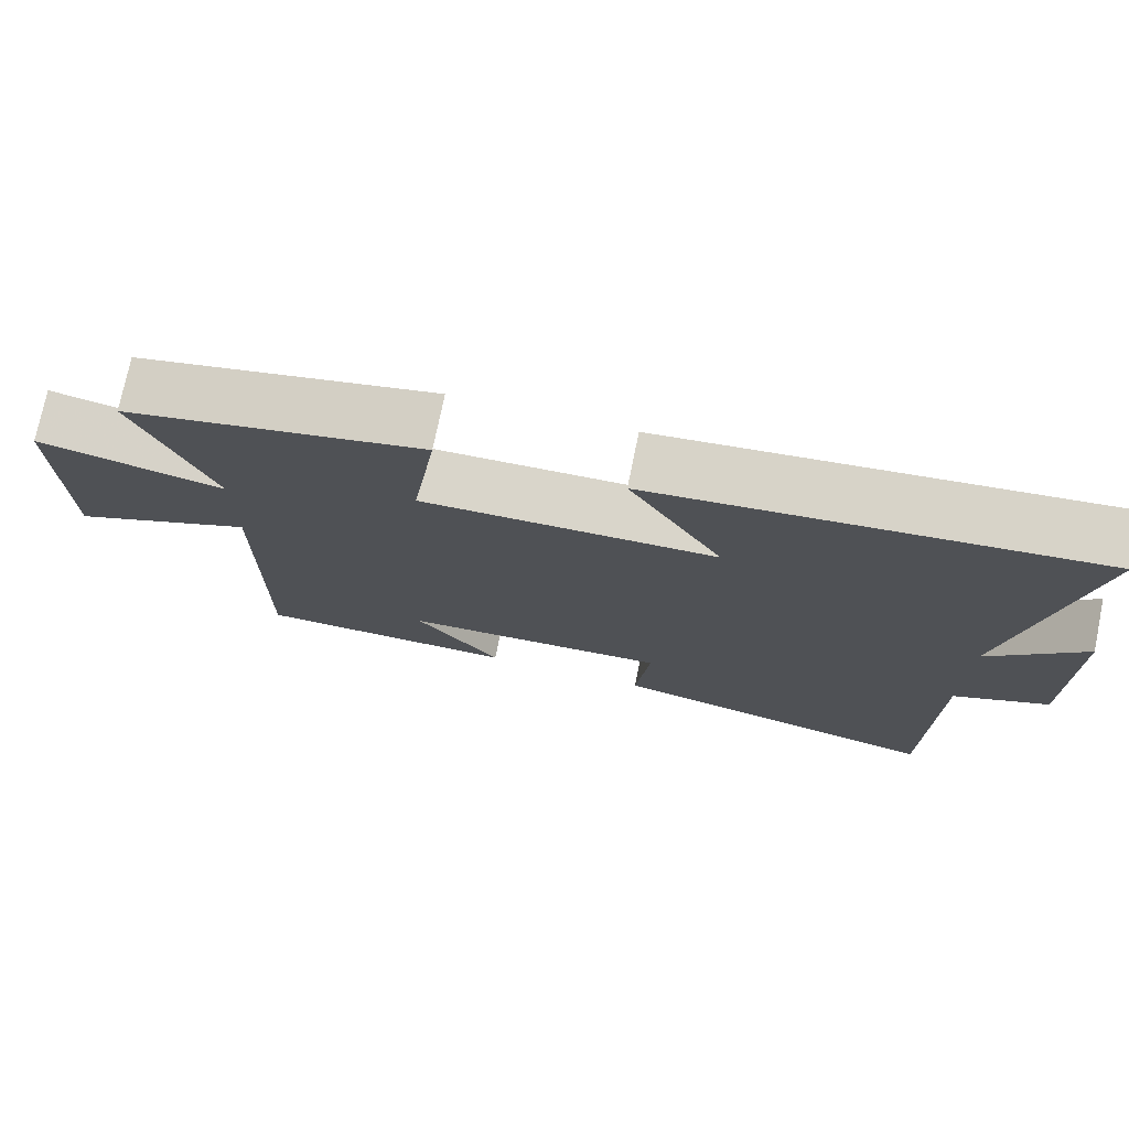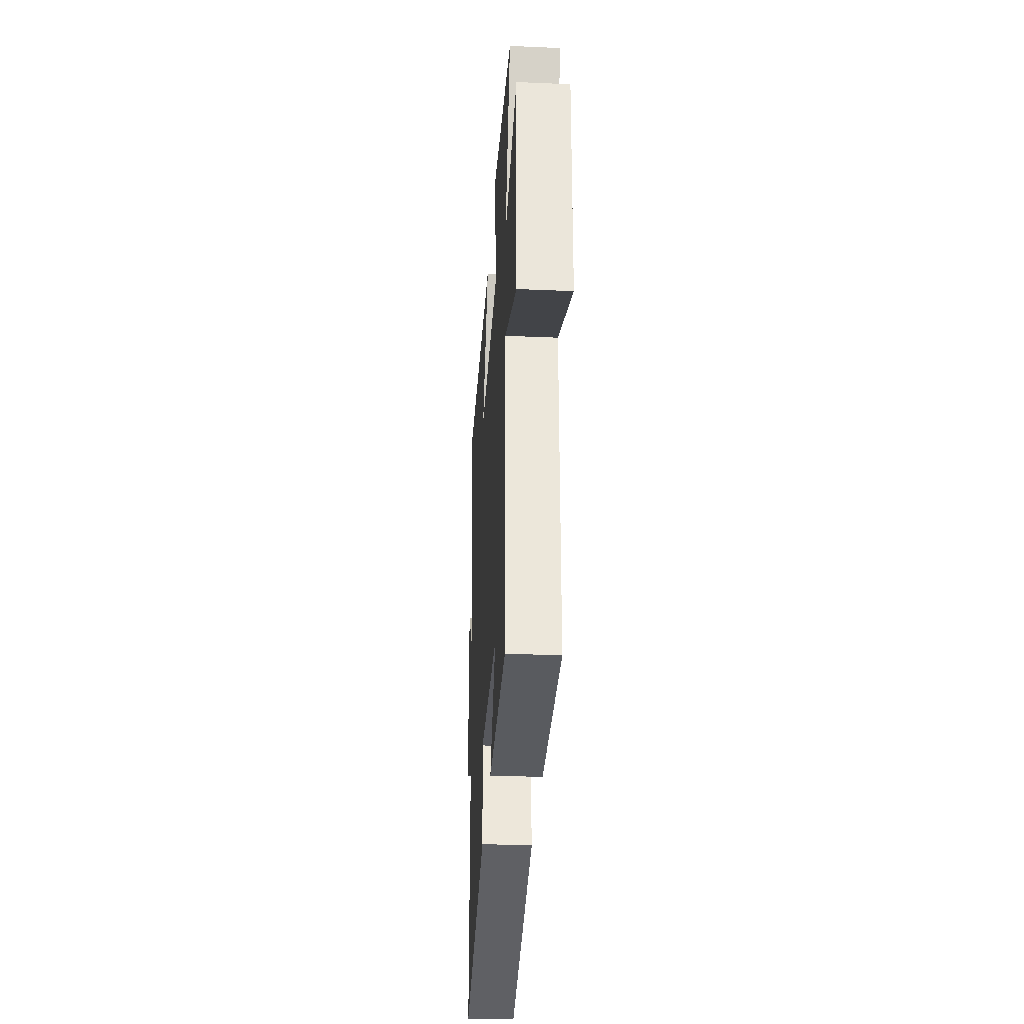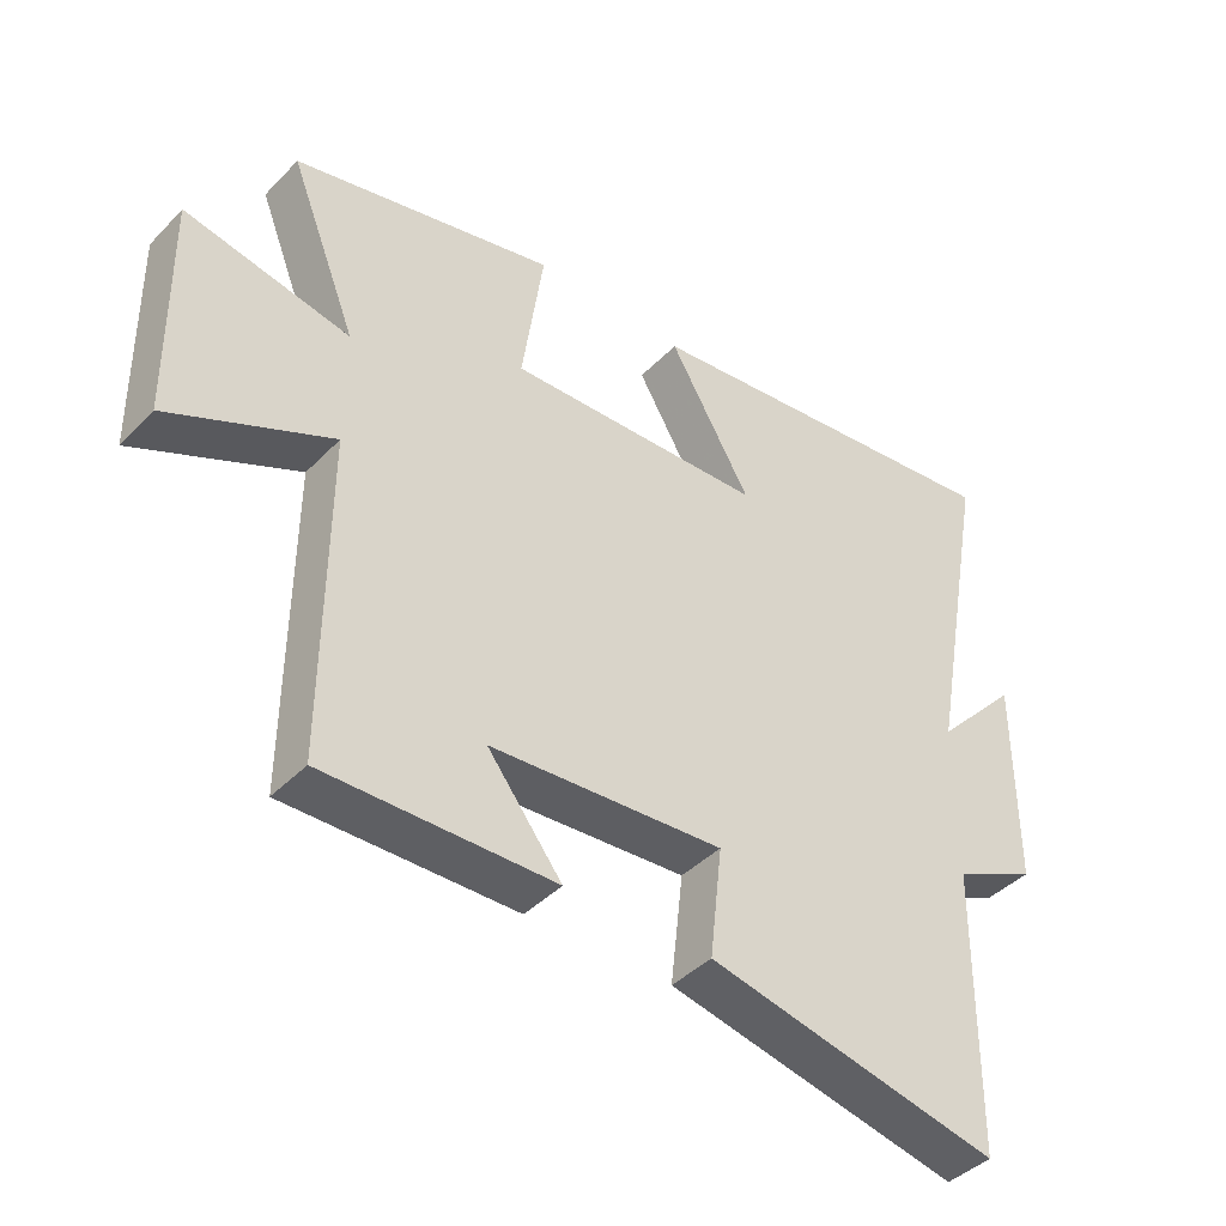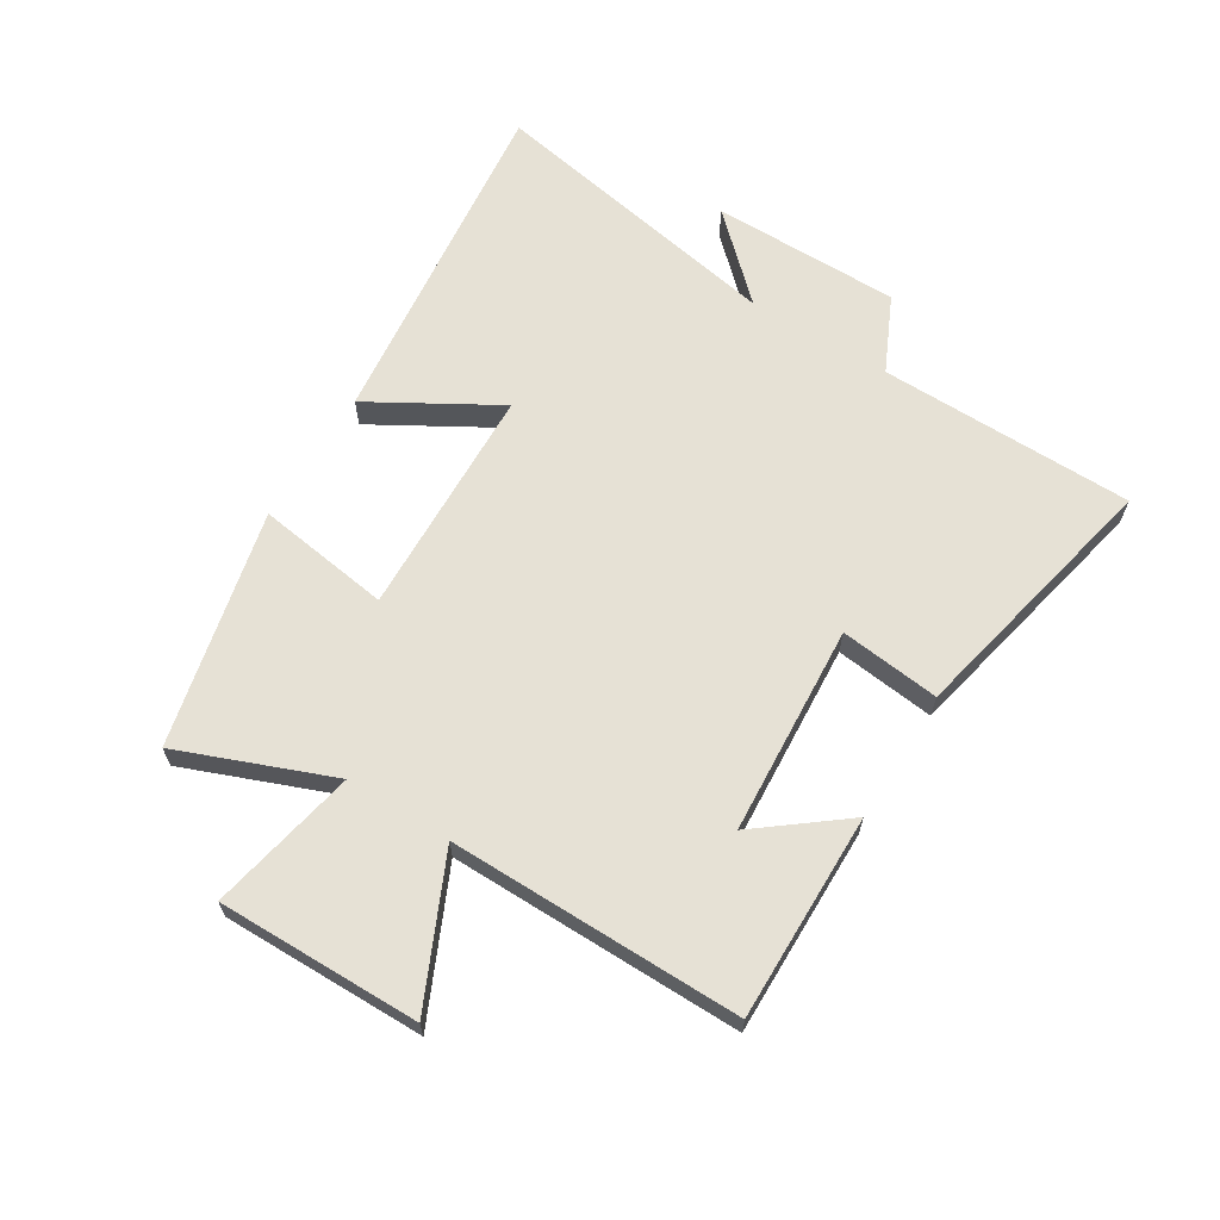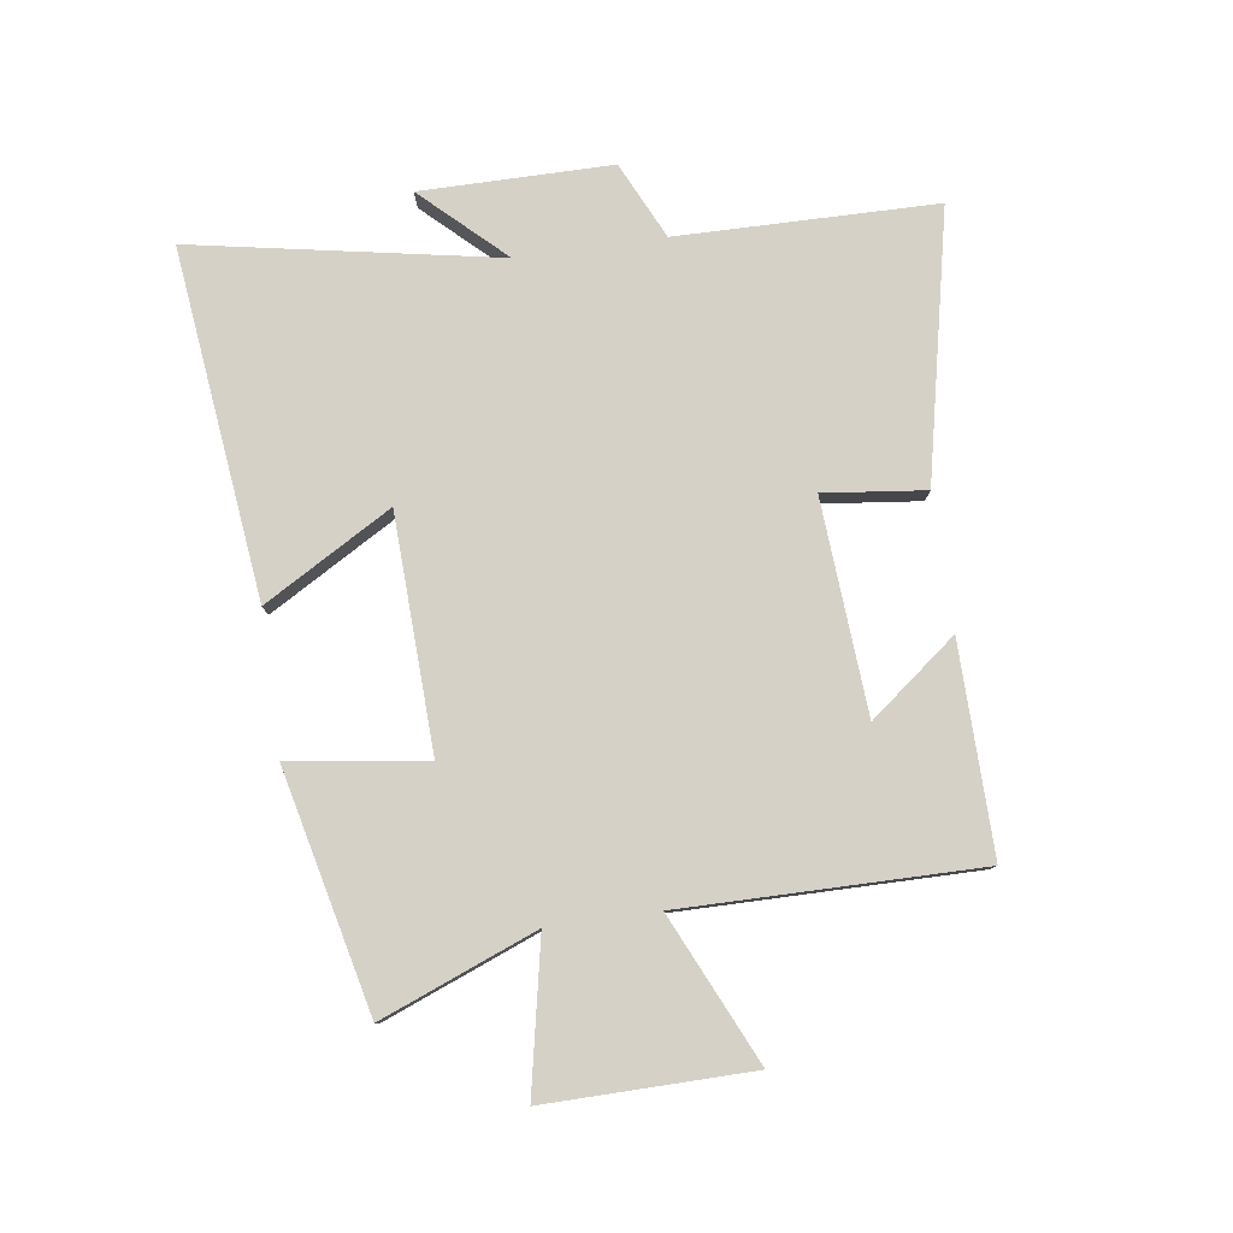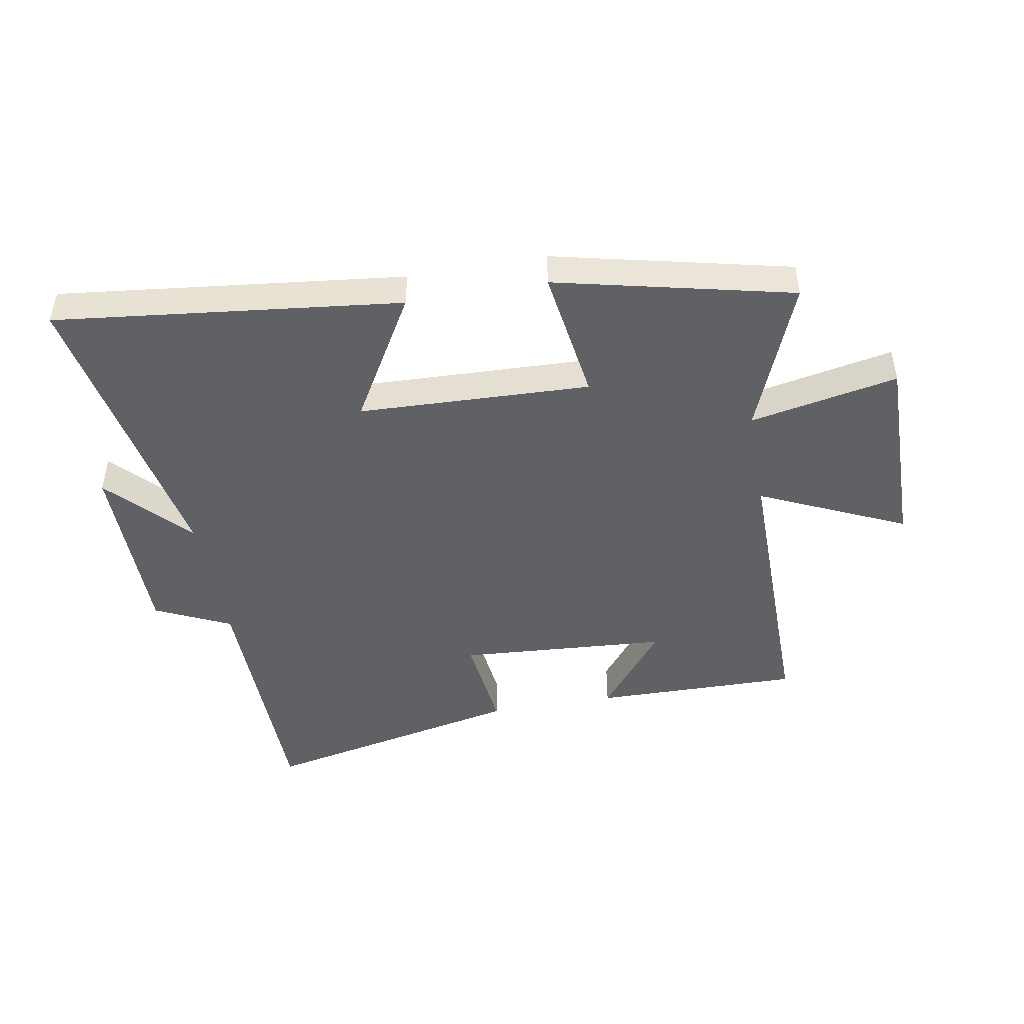
<metadata>
{"format":"obj","ext":"obj","renderer":"f3d","projection":"perspective","resolution":1024,"background":"white","views":[{"elev":74.6,"azim":-168.4,"up":"+Z"},{"elev":-32.8,"azim":86.6,"up":"+Z"},{"elev":-41.9,"azim":140.3,"up":"+Z"},{"elev":64.6,"azim":121.8,"up":"+Y"},{"elev":79.5,"azim":82.0,"up":"+Y"},{"elev":-46.7,"azim":10.1,"up":"+Y"}]}
</metadata>
<code>
v 0.6 0.07 0.409
v 0.5 0.07 0.156
v 0.745 0.07 0.205
v 0.741 0.07 -0.131
v 0.5 0.07 -0.02
v 0.503 0.07 -0.505
v 0.161 0.07 -0.5
v 0.272 0.07 -0.358
v -0.076 0.07 -0.334
v -0.057 0.07 -0.5
v -0.495 0.07 -0.594
v -0.5 0.07 -0.171
v -0.625 0.07 -0.112
v -0.625 0.07 0.2
v -0.5 0.07 0.067
v -0.592 0.07 0.566
v -0.021 0.07 0.5
v -0.143 0.07 0.291
v 0.241 0.07 0.277
v 0.209 0.07 0.5
v 0.6 0 0.409
v 0.5 0 0.156
v 0.745 0 0.205
v 0.741 0 -0.131
v 0.5 0 -0.02
v 0.503 0 -0.505
v 0.161 0 -0.5
v 0.272 0 -0.358
v -0.076 0 -0.334
v -0.057 0 -0.5
v -0.495 0 -0.594
v -0.5 0 -0.171
v -0.625 0 -0.112
v -0.625 0 0.2
v -0.5 0 0.067
v -0.592 0 0.566
v -0.021 0 0.5
v -0.143 0 0.291
v 0.241 0 0.277
v 0.209 0 0.5
f 19 20 1 2
f 18 19 2
f 15 16 17 18
f 15 18 2
f 12 13 14 15
f 11 12 15
f 10 11 15
f 9 10 15
f 8 9 15 2
f 6 7 8
f 5 6 8
f 5 8 2
f 2 3 4 5
f 22 21 40 39
f 22 39 38
f 38 37 36 35
f 22 38 35
f 35 34 33 32
f 35 32 31
f 35 31 30
f 35 30 29
f 22 35 29 28
f 28 27 26
f 28 26 25
f 22 28 25
f 25 24 23 22
f 1 21 22 2
f 2 22 23 3
f 3 23 24 4
f 4 24 25 5
f 5 25 26 6
f 6 26 27 7
f 7 27 28 8
f 8 28 29 9
f 9 29 30 10
f 10 30 31 11
f 11 31 32 12
f 12 32 33 13
f 13 33 34 14
f 14 34 35 15
f 15 35 36 16
f 16 36 37 17
f 17 37 38 18
f 18 38 39 19
f 19 39 40 20
f 20 40 21 1

</code>
